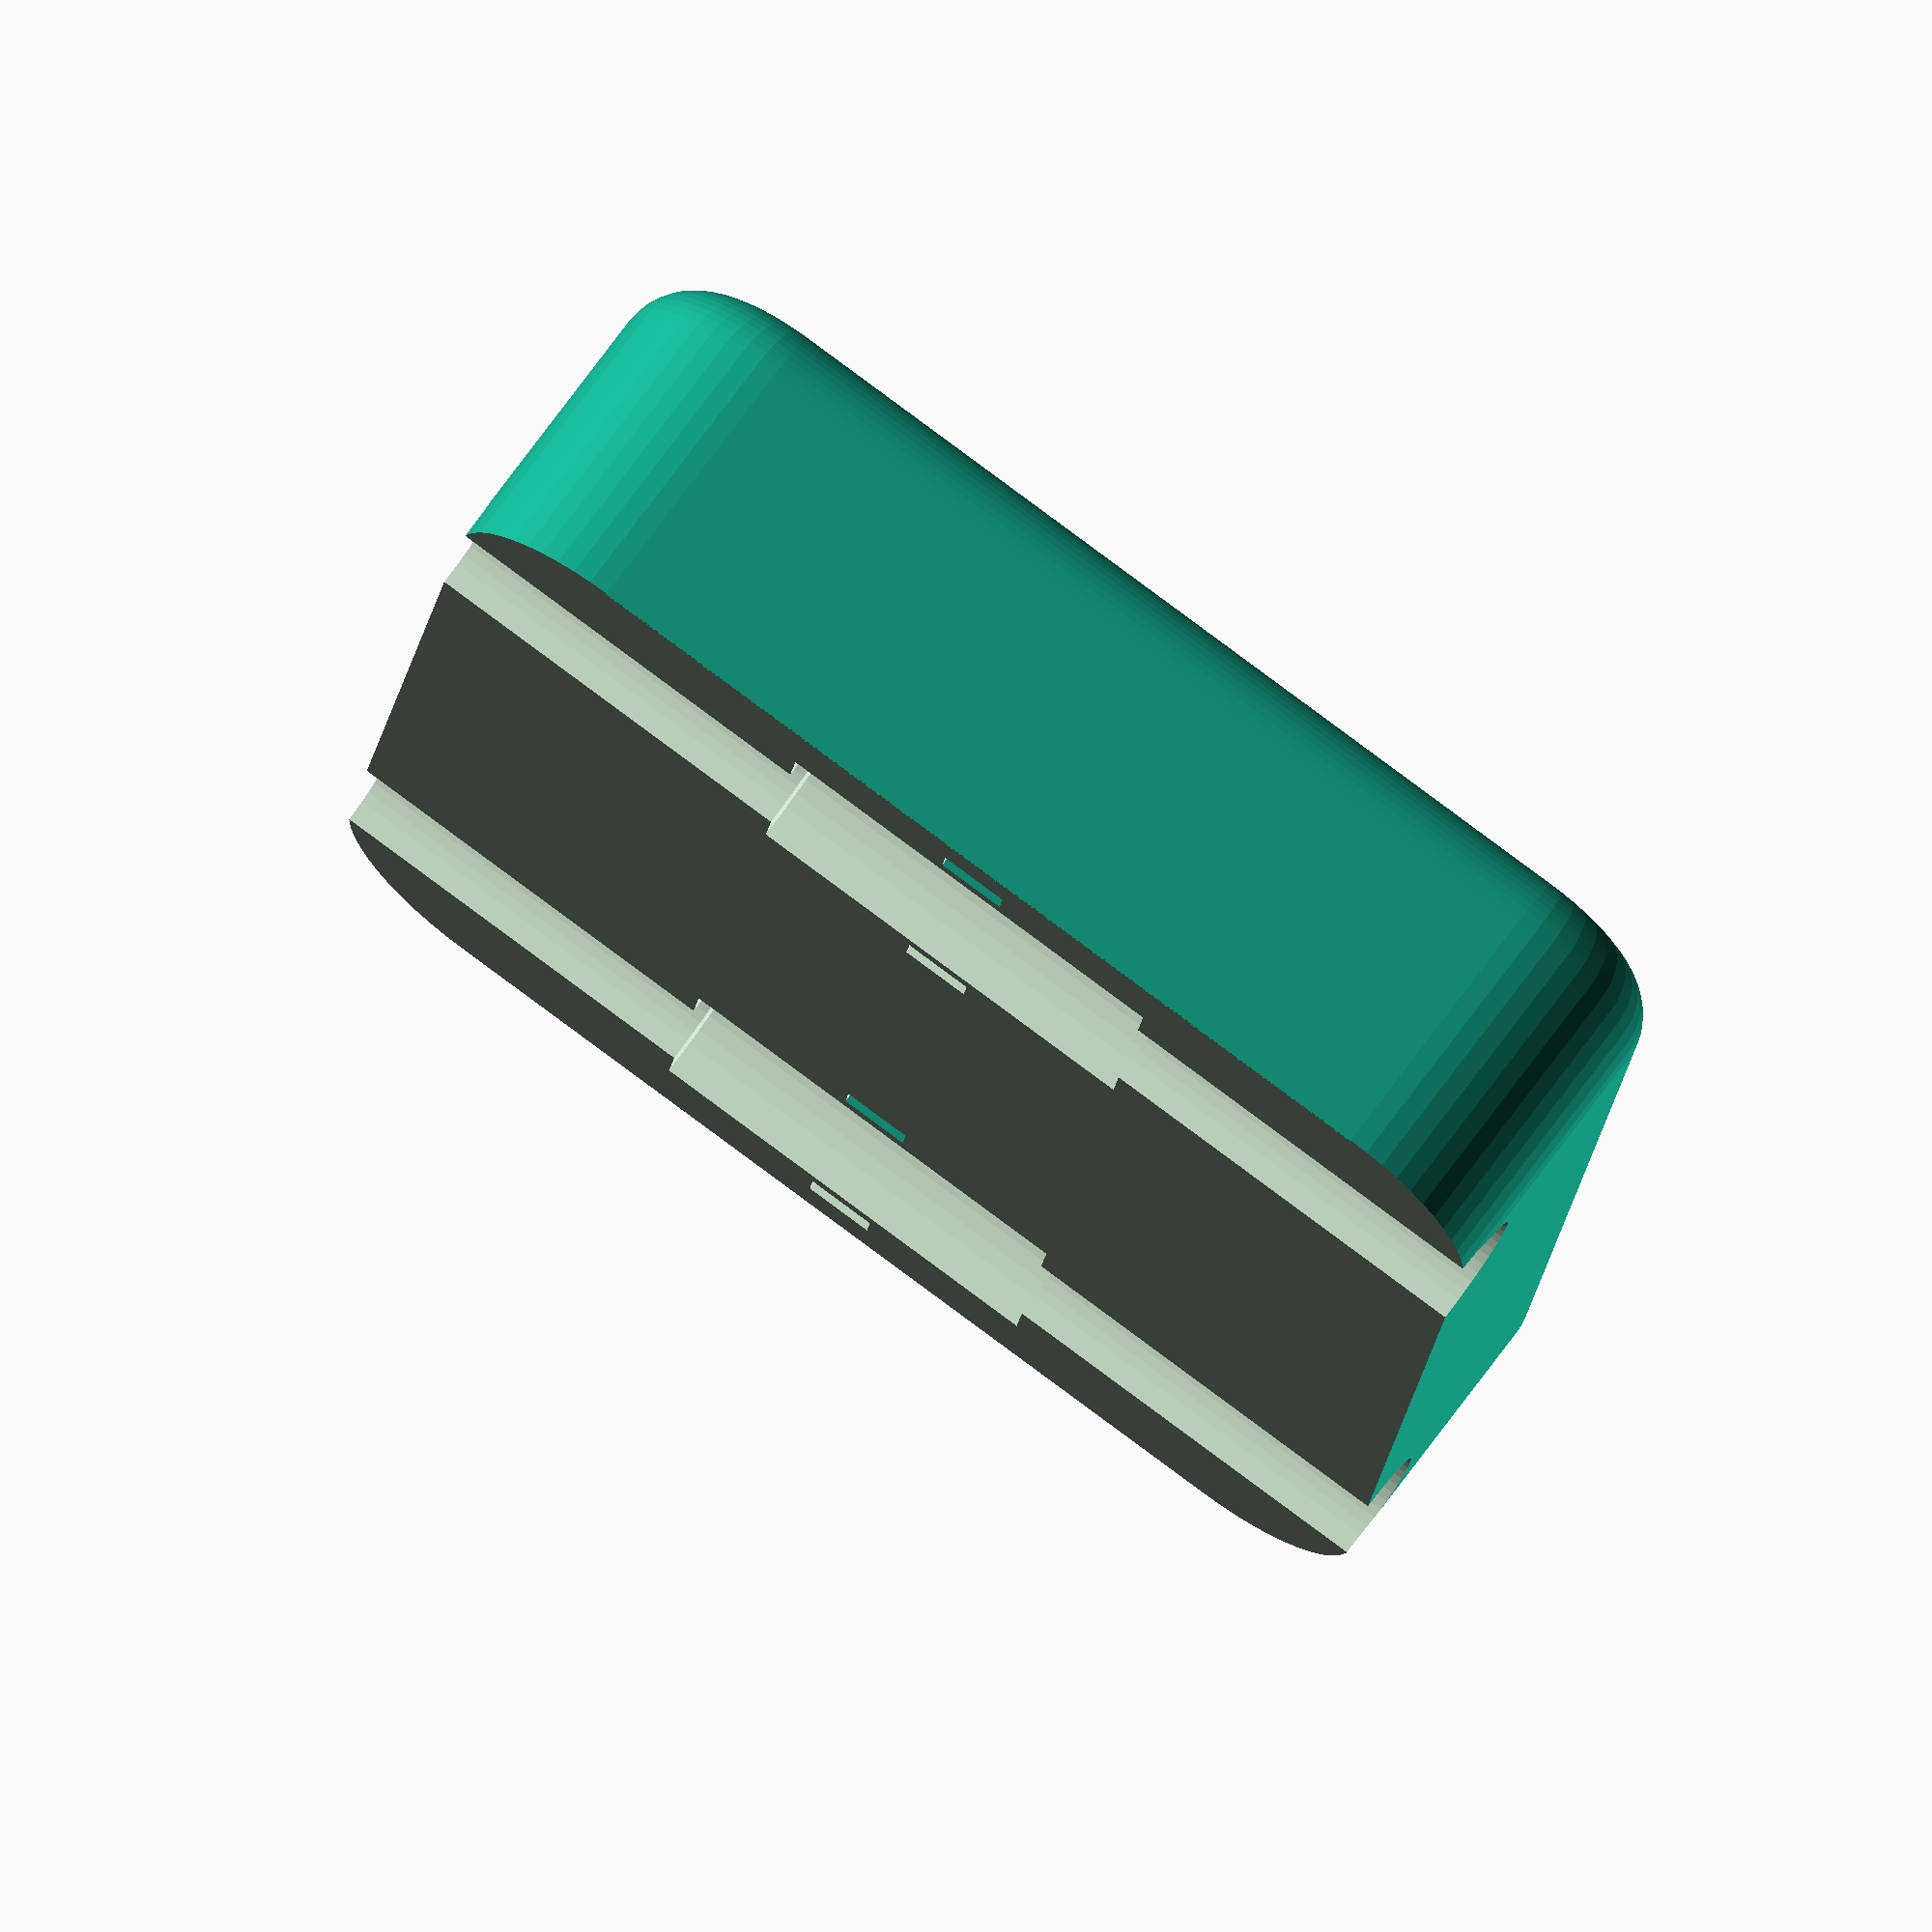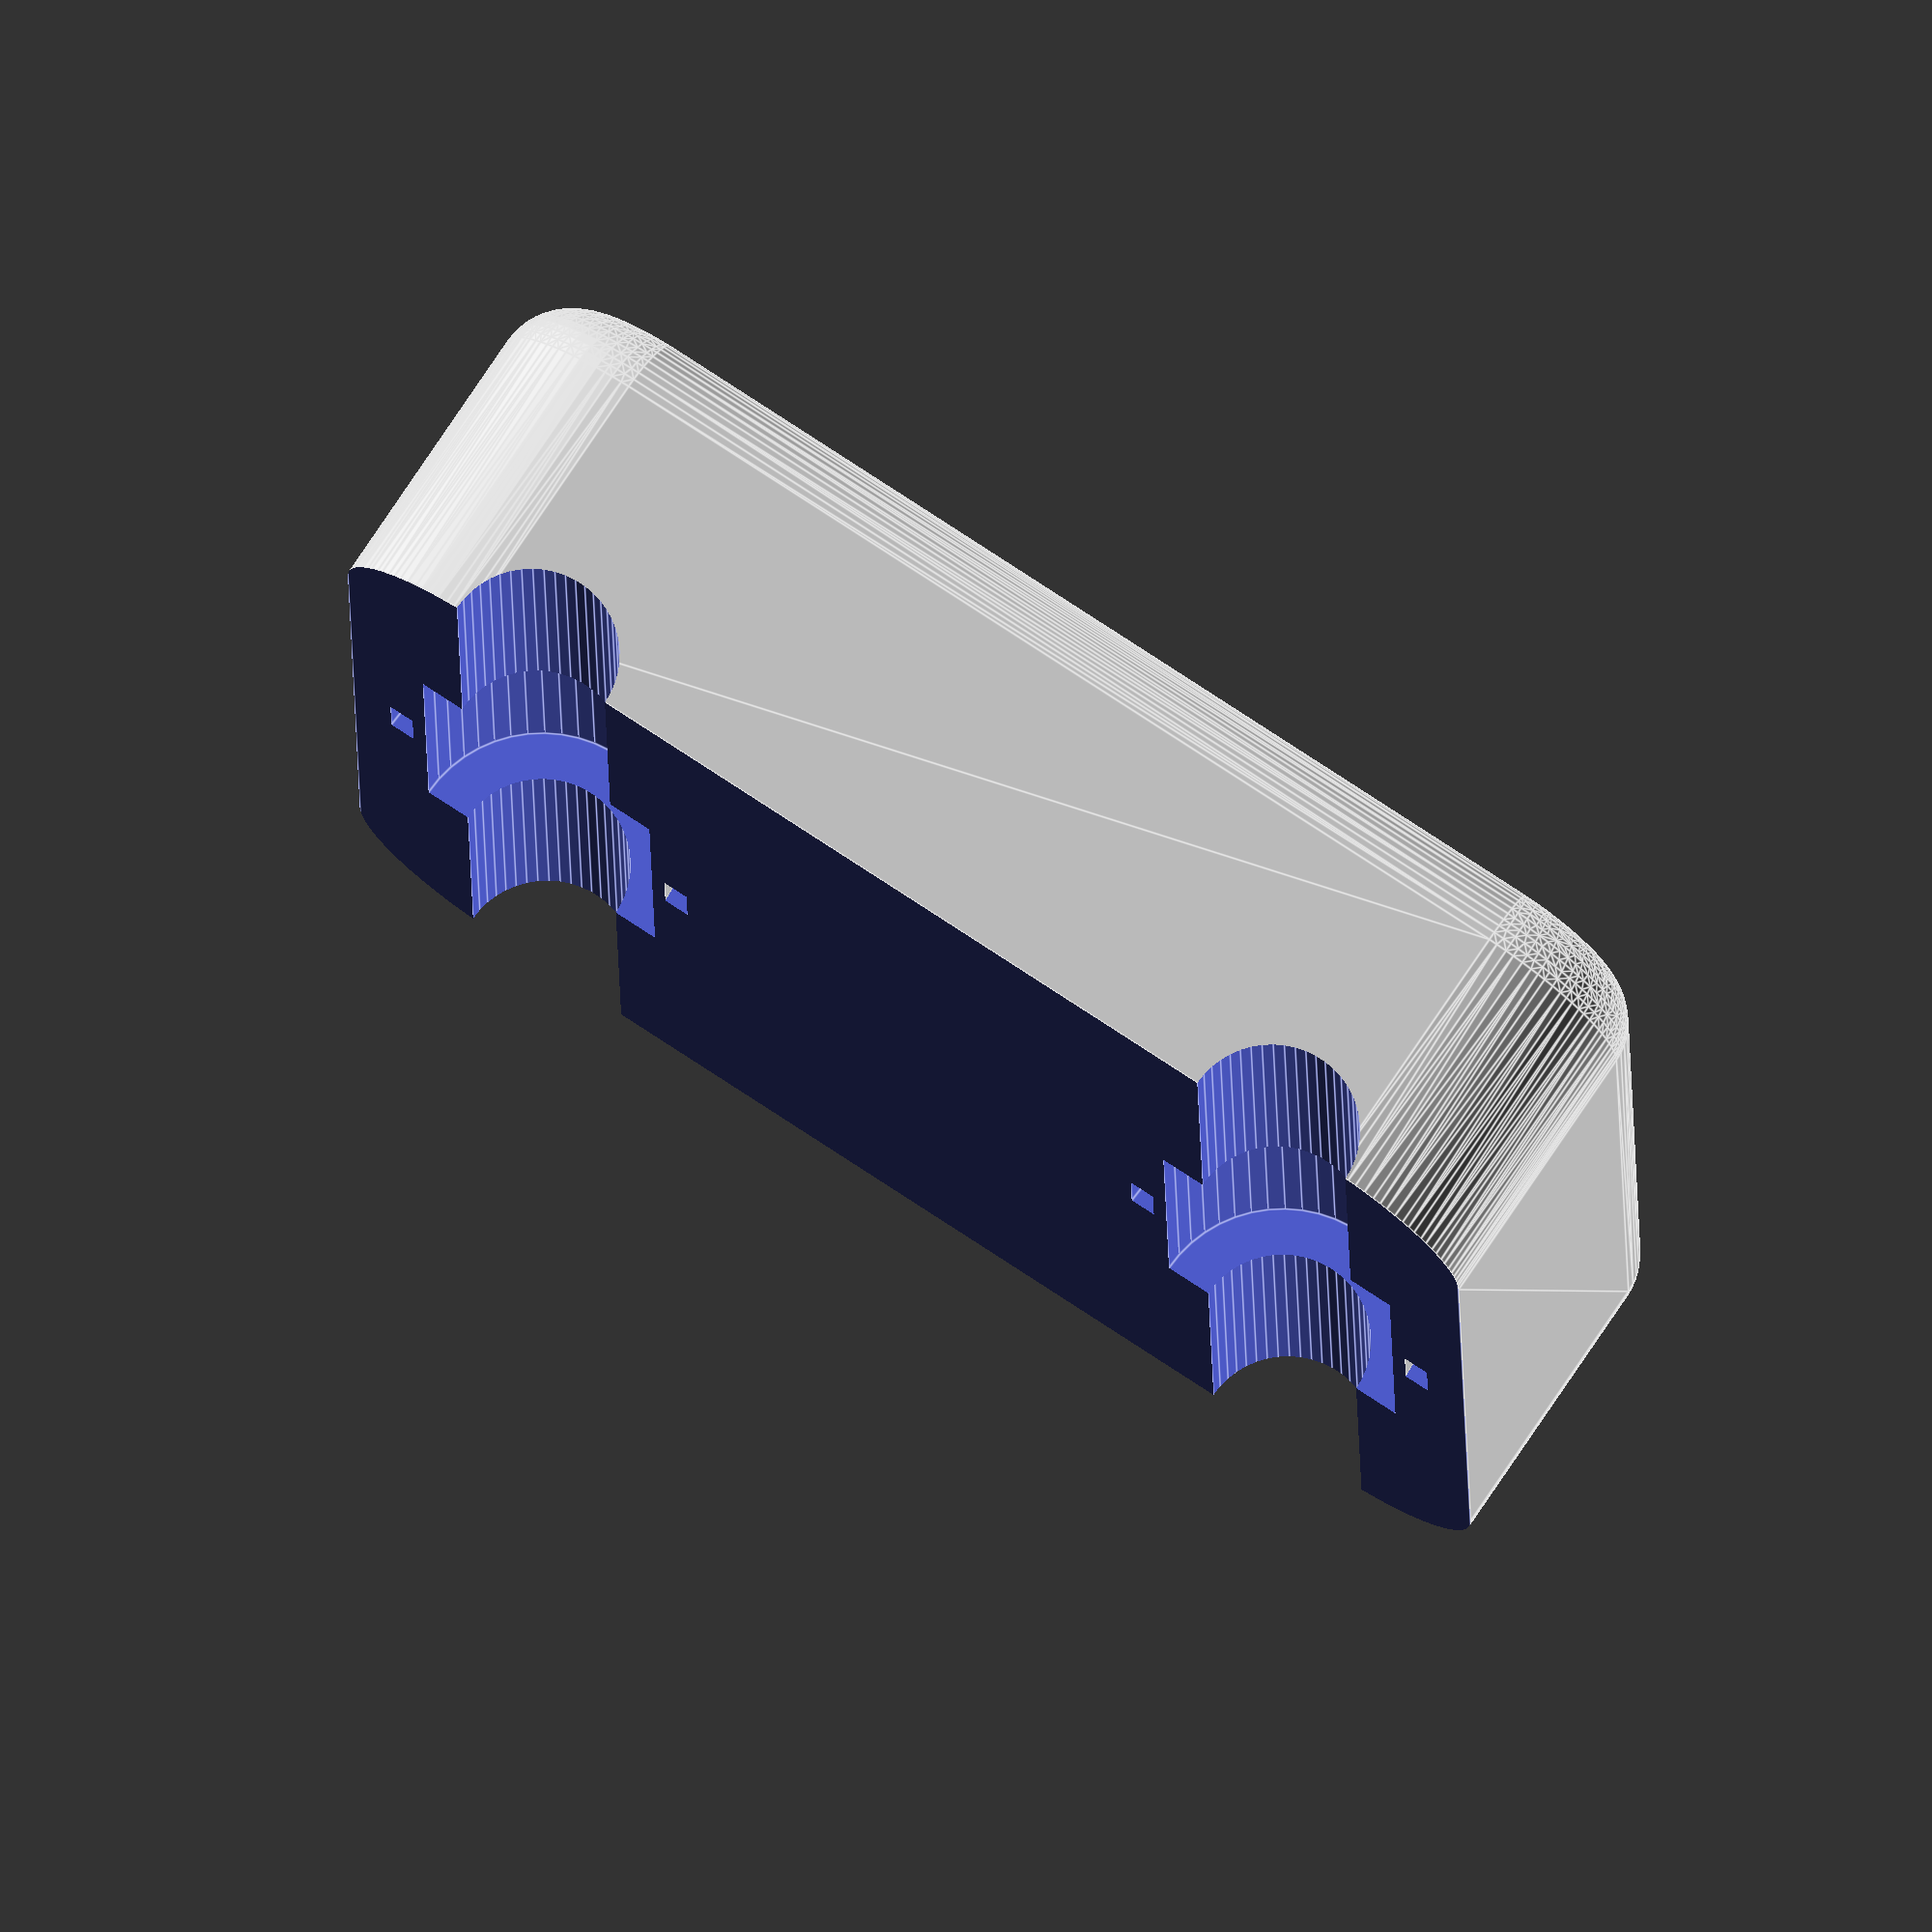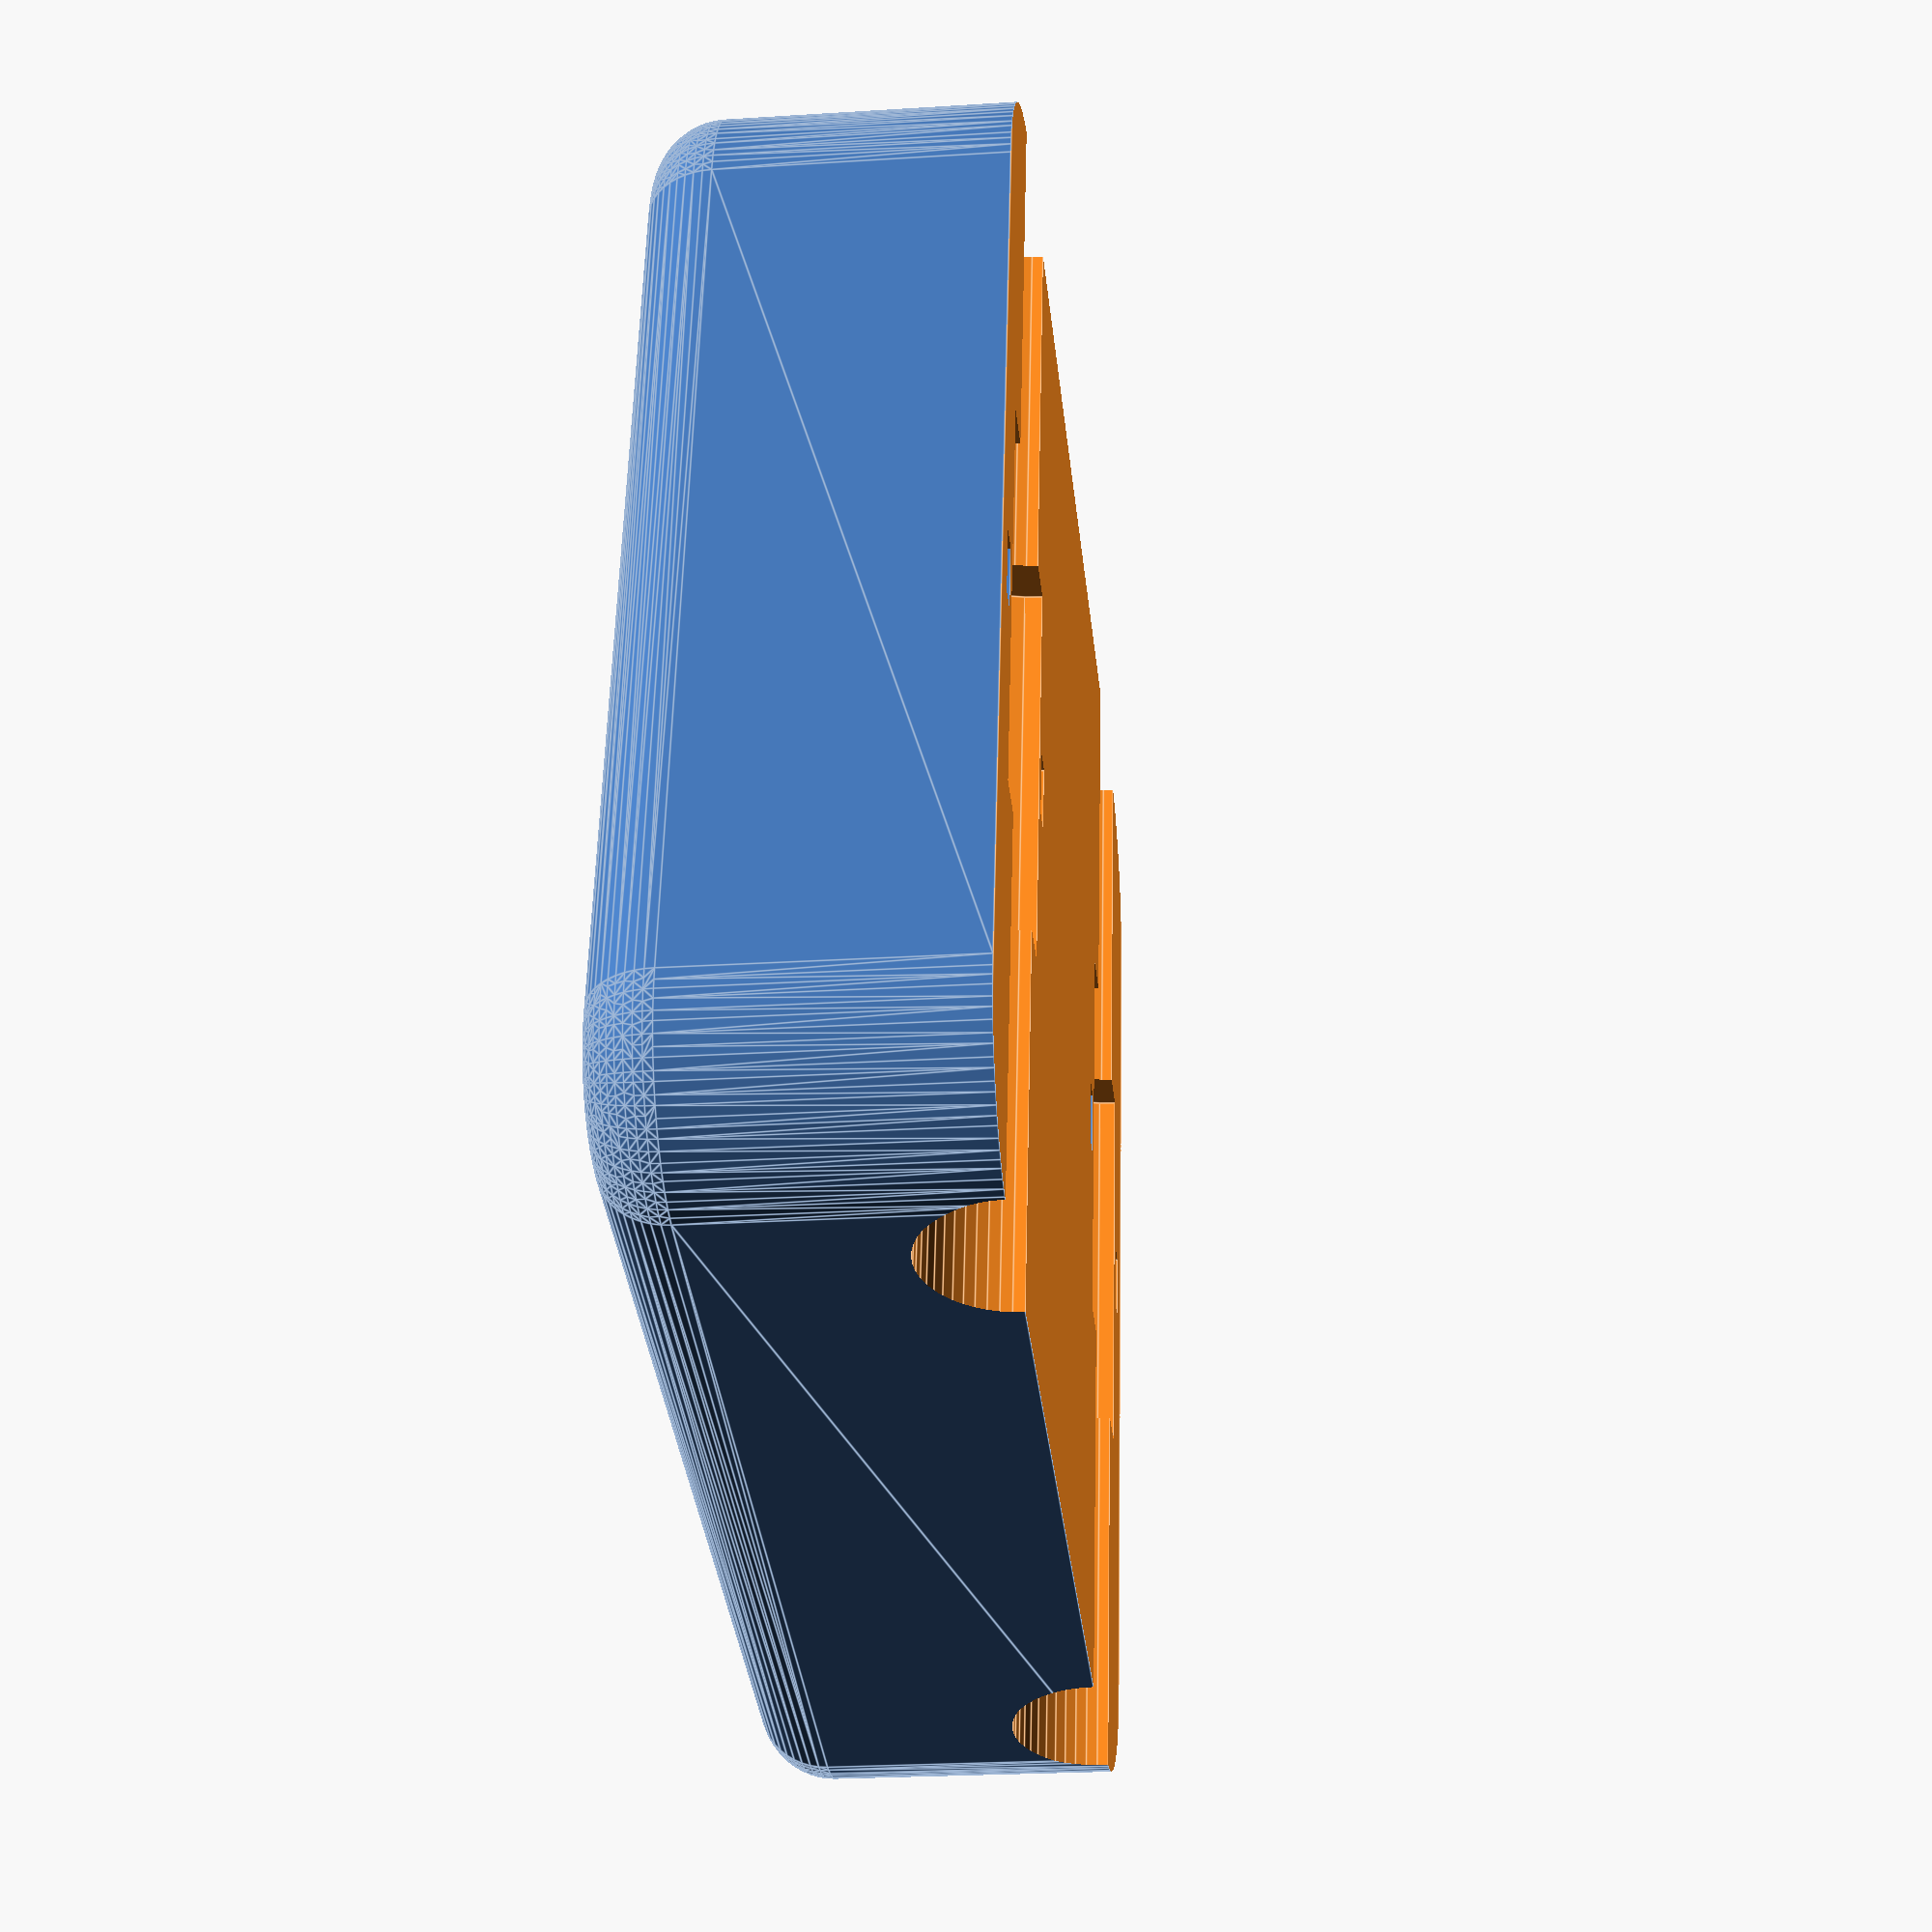
<openscad>
$fn = 50;
module bearing(){
	rotate([90,0,0]){
		cylinder(24.3,7.65,7.65,true);
		cylinder(500,5,5,true);
		difference(){
			cylinder(4,10,10,true);
			cylinder(4.5,8.5,8.5,true);
		}
	}
}
module xcarriage(){
	difference(){
		minkowski(){
			cube([57,52,8],true);
			cylinder(8,5,5,true);
			sphere(4);
		}
		translate([0,0,-18]){
			cube([75,80,20],true);
		}	
		translate([25,0,-8]){
			bearing();
		}
		translate([-25,0,-8]){
			bearing();
		}
	}
}

xcarriage();
</openscad>
<views>
elev=110.0 azim=262.3 roll=324.2 proj=o view=wireframe
elev=104.0 azim=0.9 roll=326.3 proj=o view=edges
elev=23.7 azim=168.4 roll=96.1 proj=p view=edges
</views>
